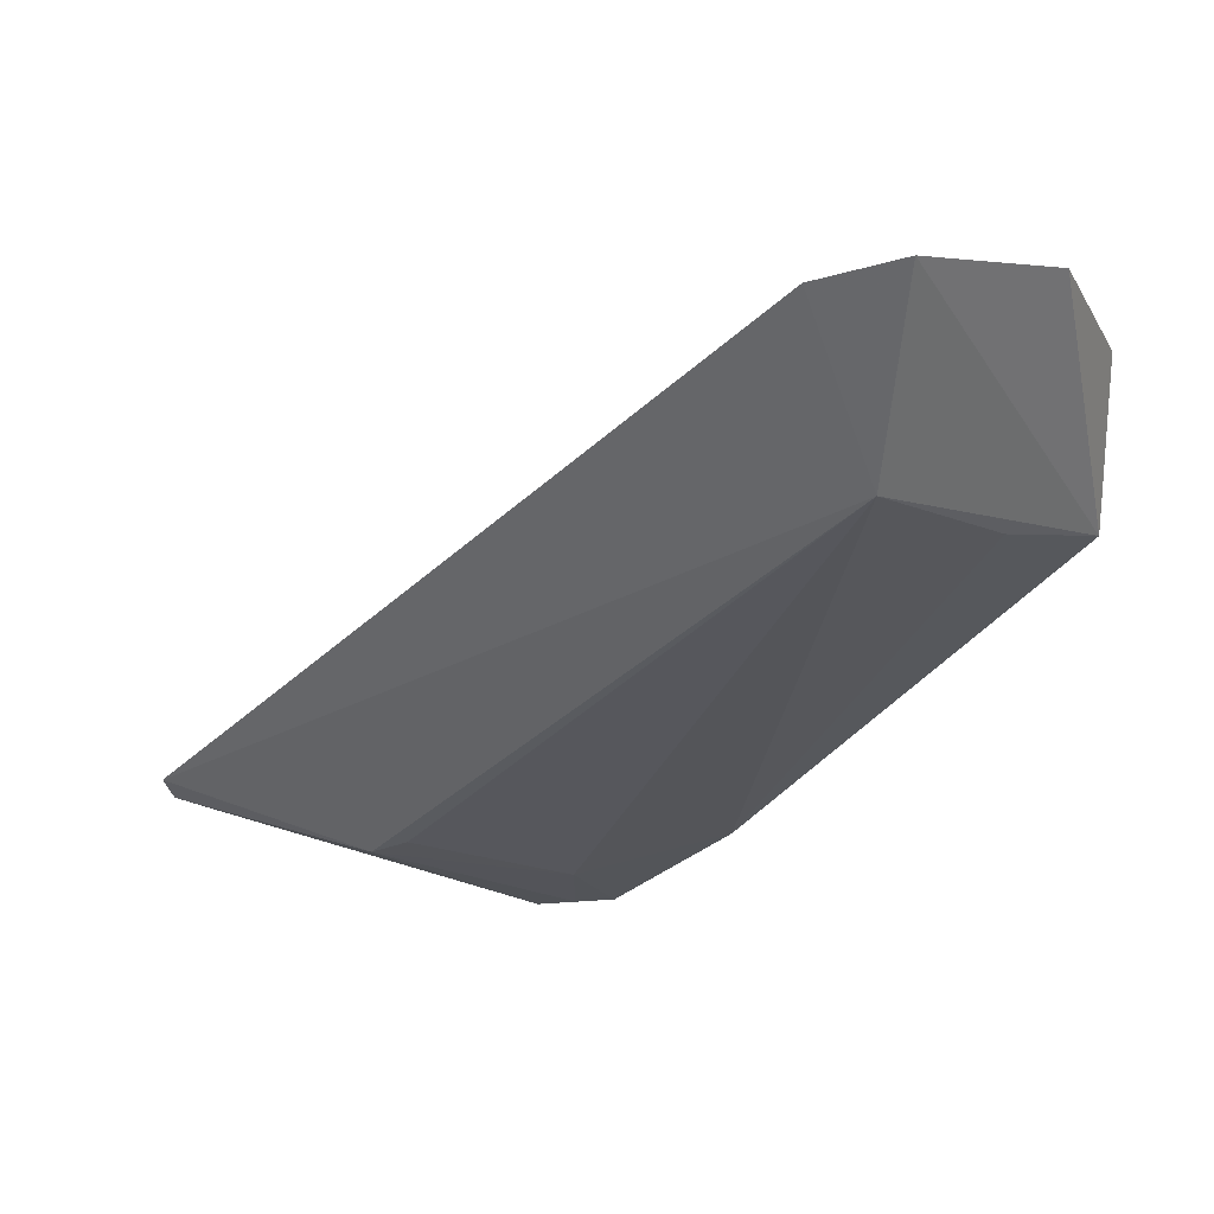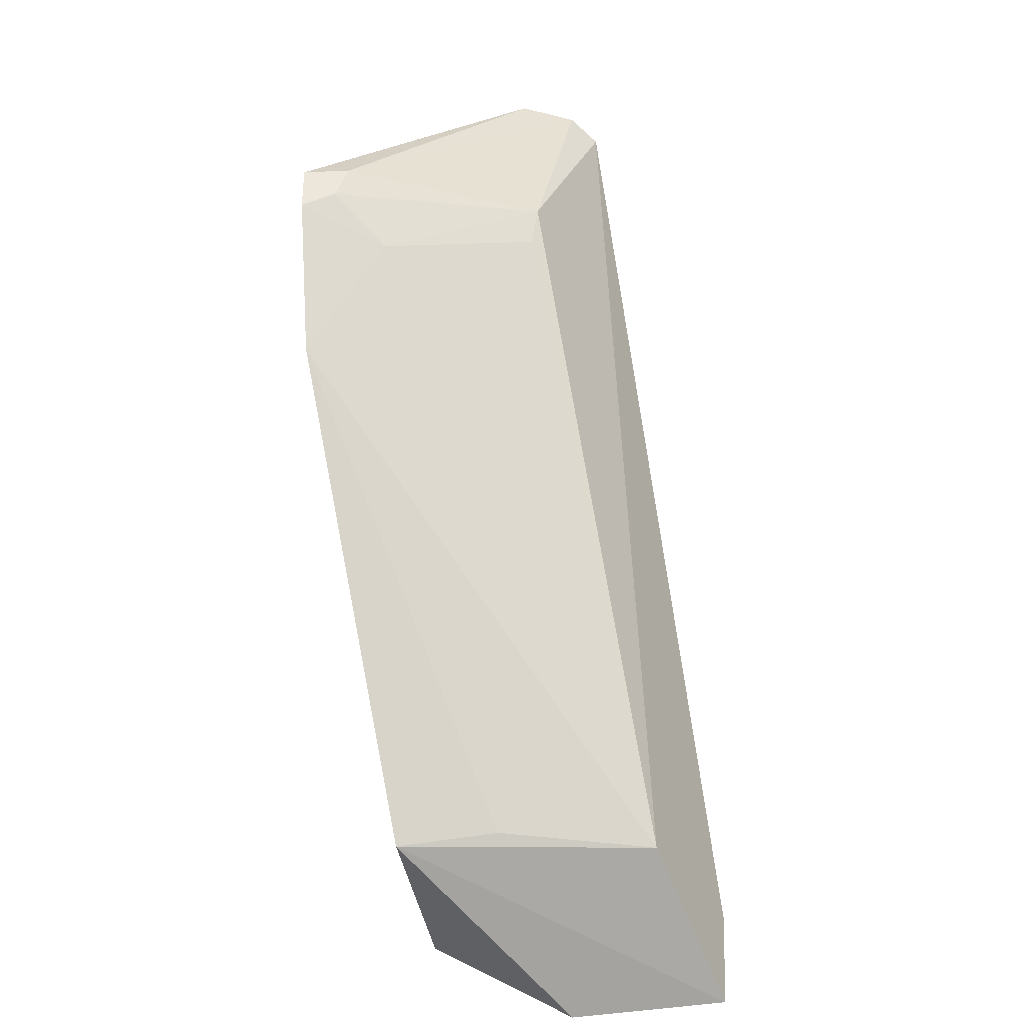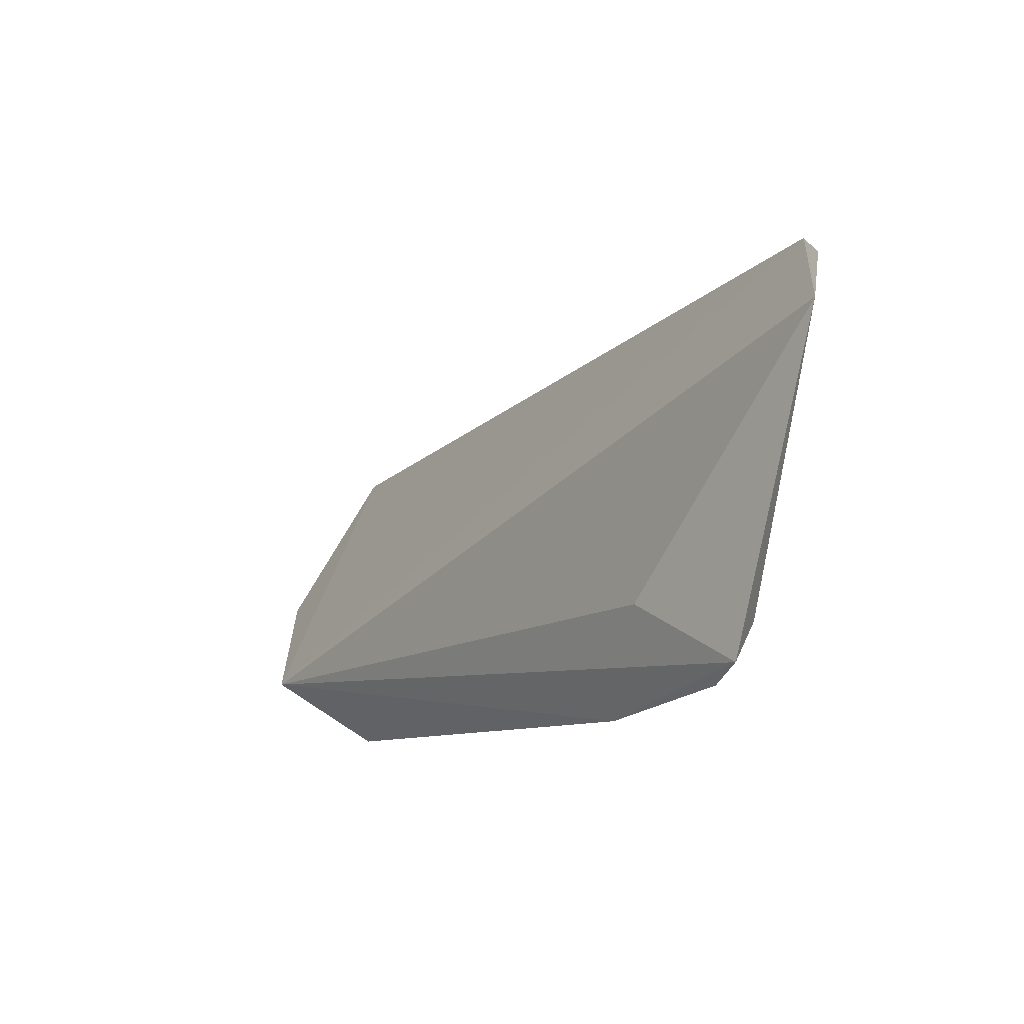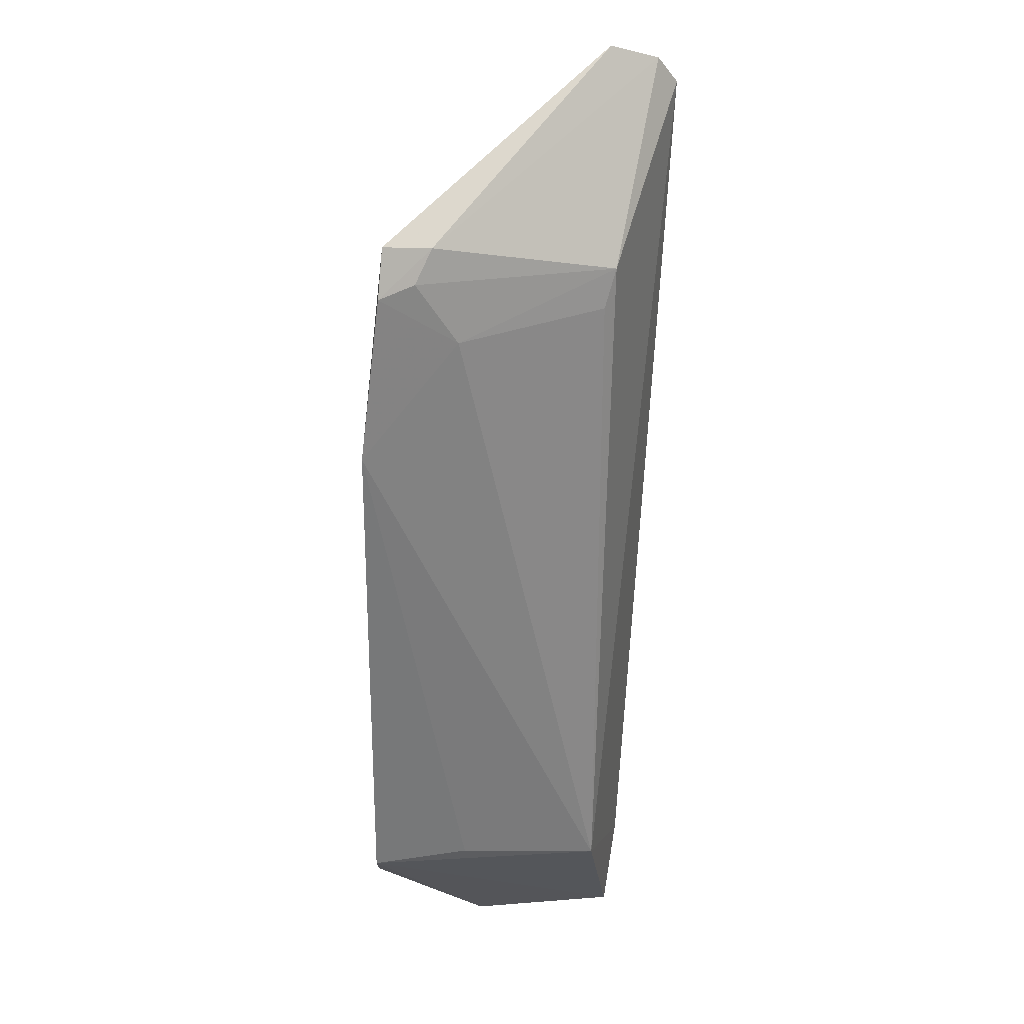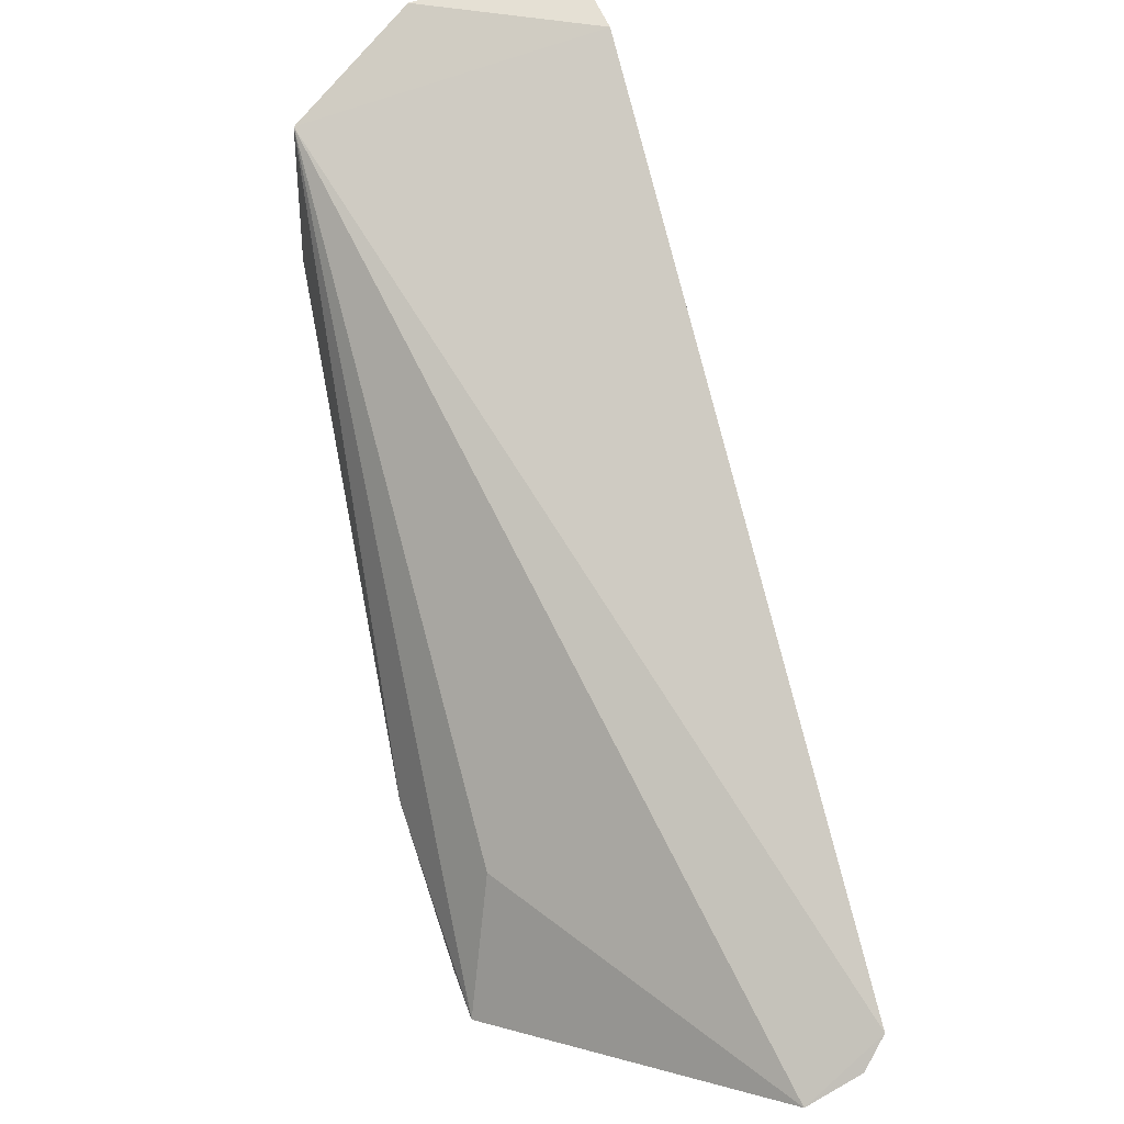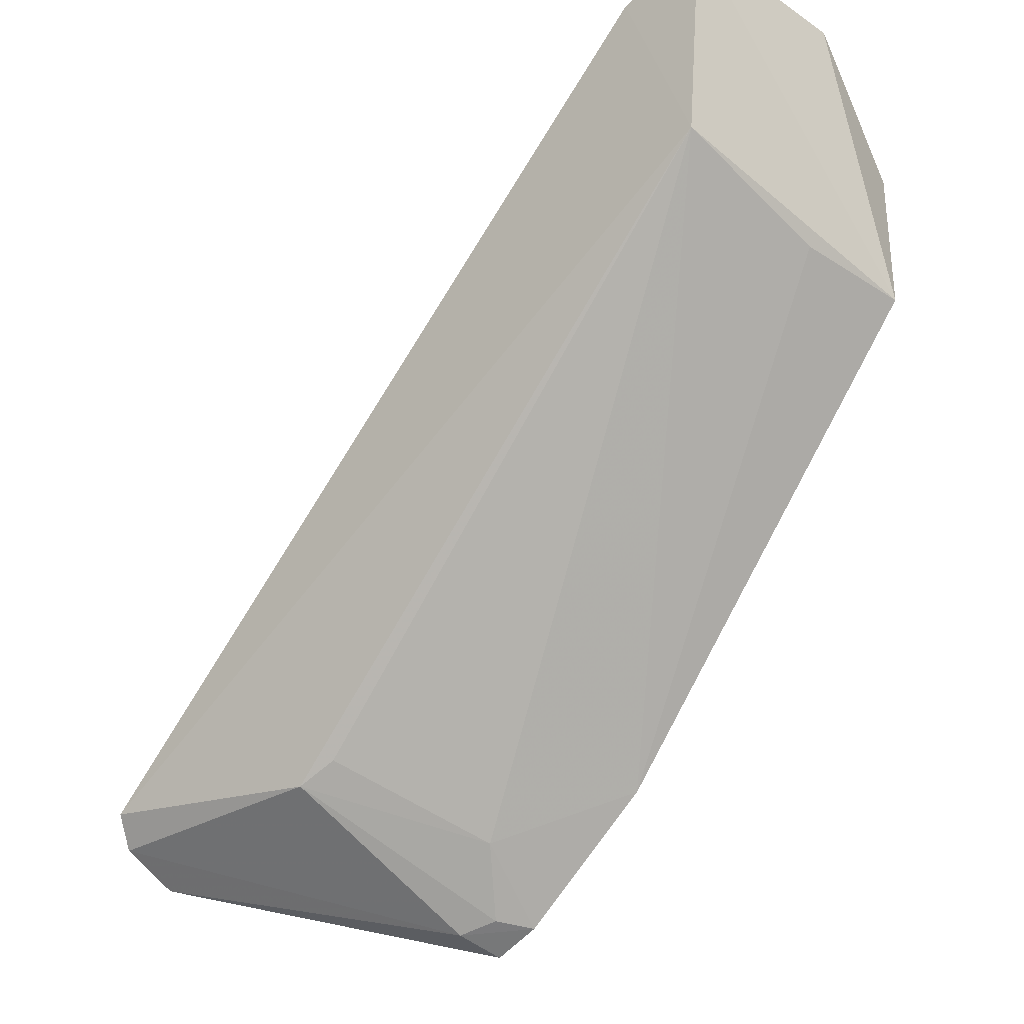
<metadata>
{"format":"obj","ext":"obj","renderer":"f3d","projection":"perspective","resolution":1024,"background":"white","views":[{"elev":18.3,"azim":-45.1,"up":"+Z"},{"elev":-56.0,"azim":-166.0,"up":"+Y"},{"elev":49.9,"azim":127.2,"up":"+Y"},{"elev":-10.9,"azim":177.1,"up":"+Y"},{"elev":39.6,"azim":163.3,"up":"+Z"},{"elev":-33.5,"azim":-40.9,"up":"+Z"}]}
</metadata>
<code>
v -0.1916 -0.3918 0.09739
v -0.1516 -0.2681 -0.07299
v -0.156 -0.379 0.07264
v -0.2374 -0.1455 -0.07358
v -0.227 -0.3736 0.05399
v -0.166 -0.2308 -0.06807
v -0.2438 -0.1495 -0.06554
v -0.2243 -0.2107 -0.07342
v -0.1557 -0.3781 0.03136
v -0.157 -0.2164 -0.1069
v -0.2225 -0.1458 -0.08189
v -0.2394 -0.3635 0.09728
v -0.1784 -0.2372 -0.08582
v -0.1842 -0.3739 0.03701
v -0.2361 -0.3883 0.1056
v -0.1706 -0.2154 -0.1037
v -0.2212 -0.2212 -0.06846
v -0.166 -0.2252 -0.1013
v -0.156 -0.23 -0.1023
f 8 7 4
f 8 5 7
f 9 2 3
f 9 3 1
f 10 6 3
f 10 3 2
f 11 3 6
f 11 7 3
f 11 4 7
f 11 6 10
f 12 1 3
f 12 3 7
f 12 7 5
f 13 2 5
f 14 9 5
f 14 5 2
f 14 2 9
f 15 9 1
f 15 5 9
f 15 12 5
f 15 1 12
f 16 11 10
f 16 8 4
f 16 4 11
f 17 13 5
f 17 5 8
f 17 8 13
f 18 13 8
f 18 8 16
f 19 2 13
f 19 13 18
f 19 10 2
f 19 18 16
f 19 16 10

</code>
